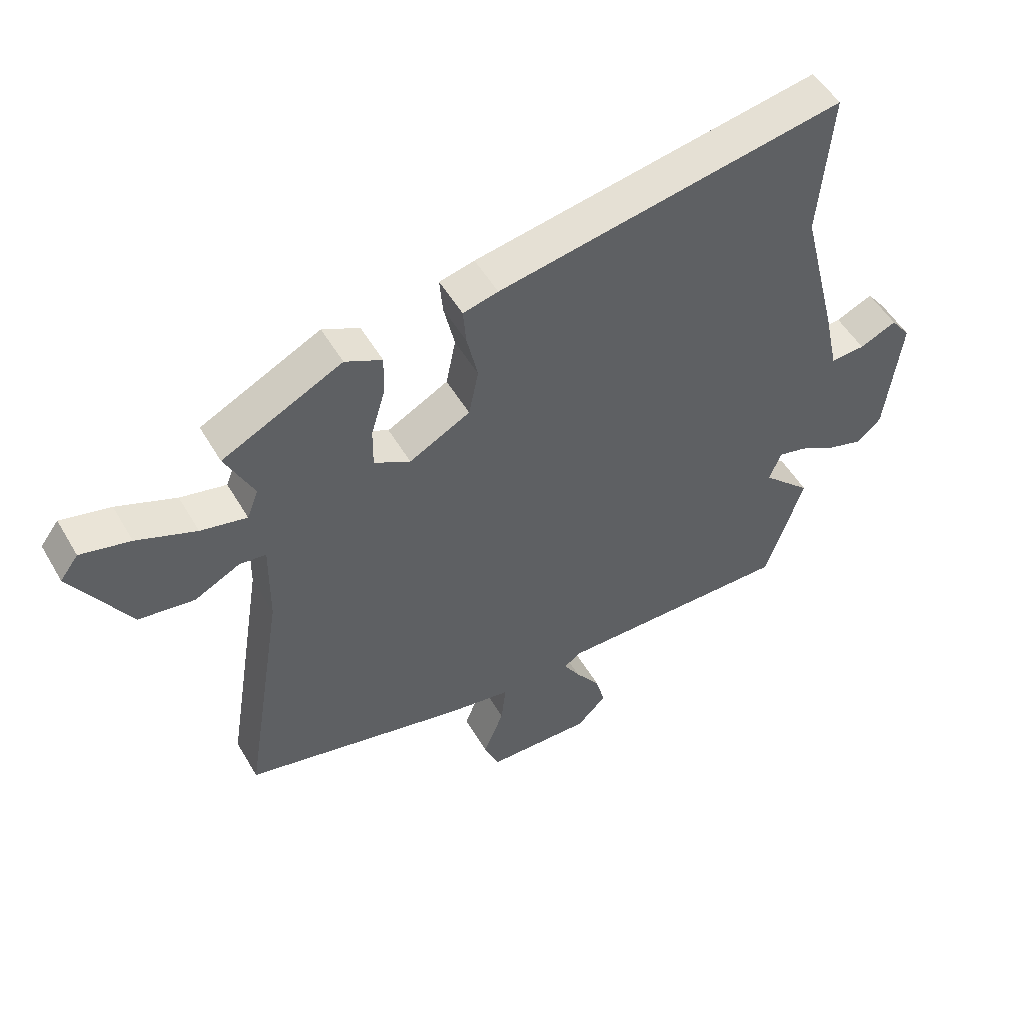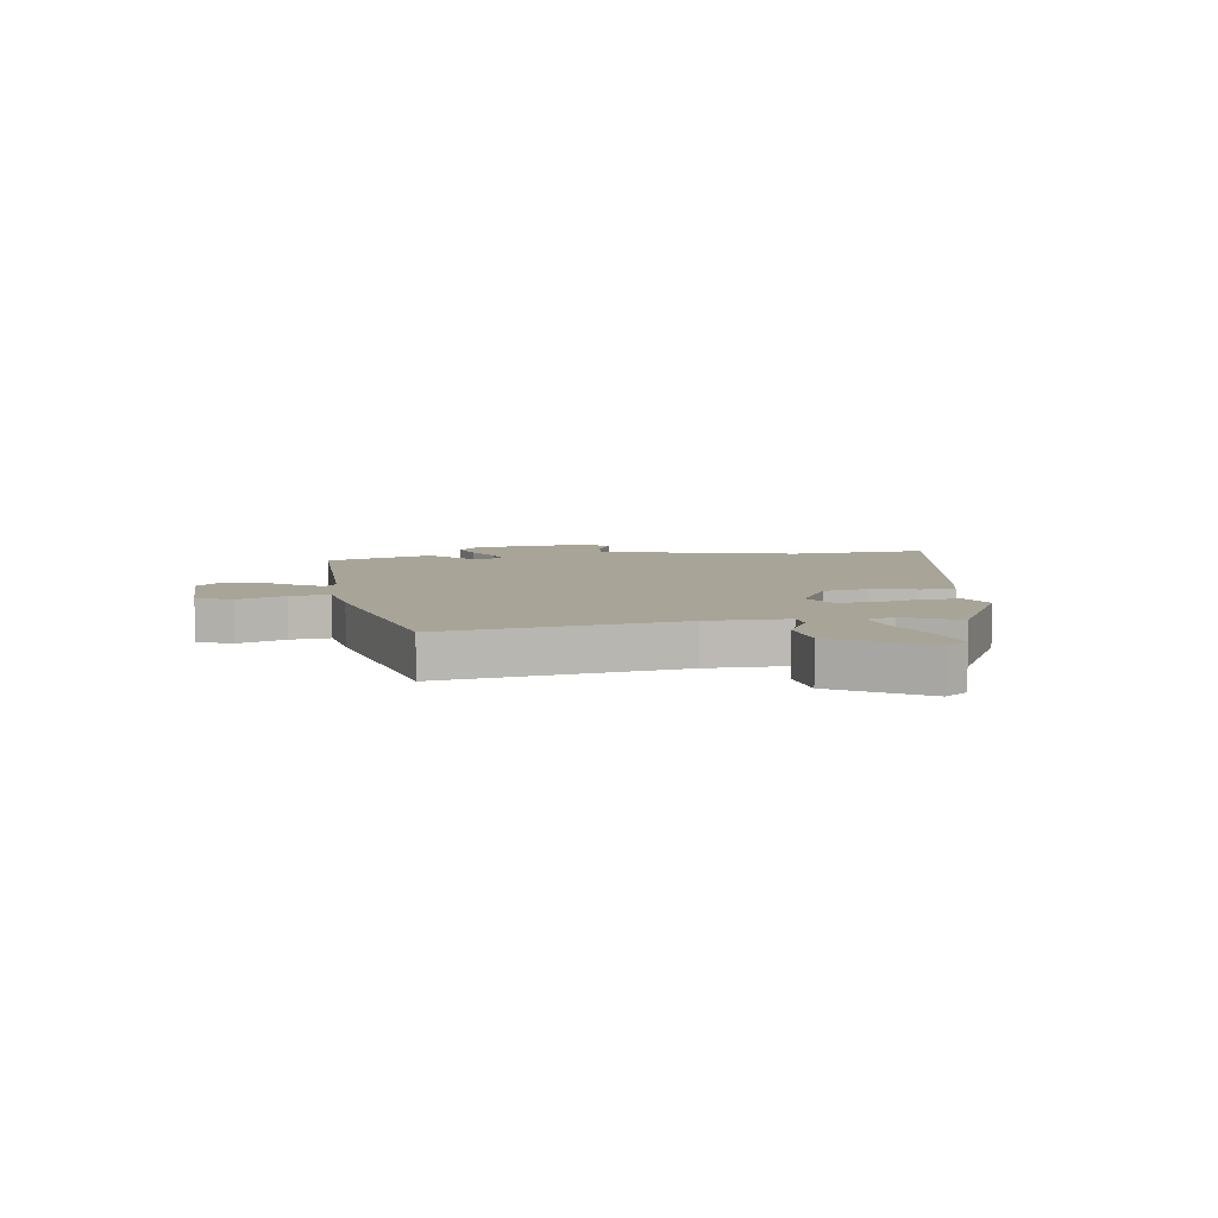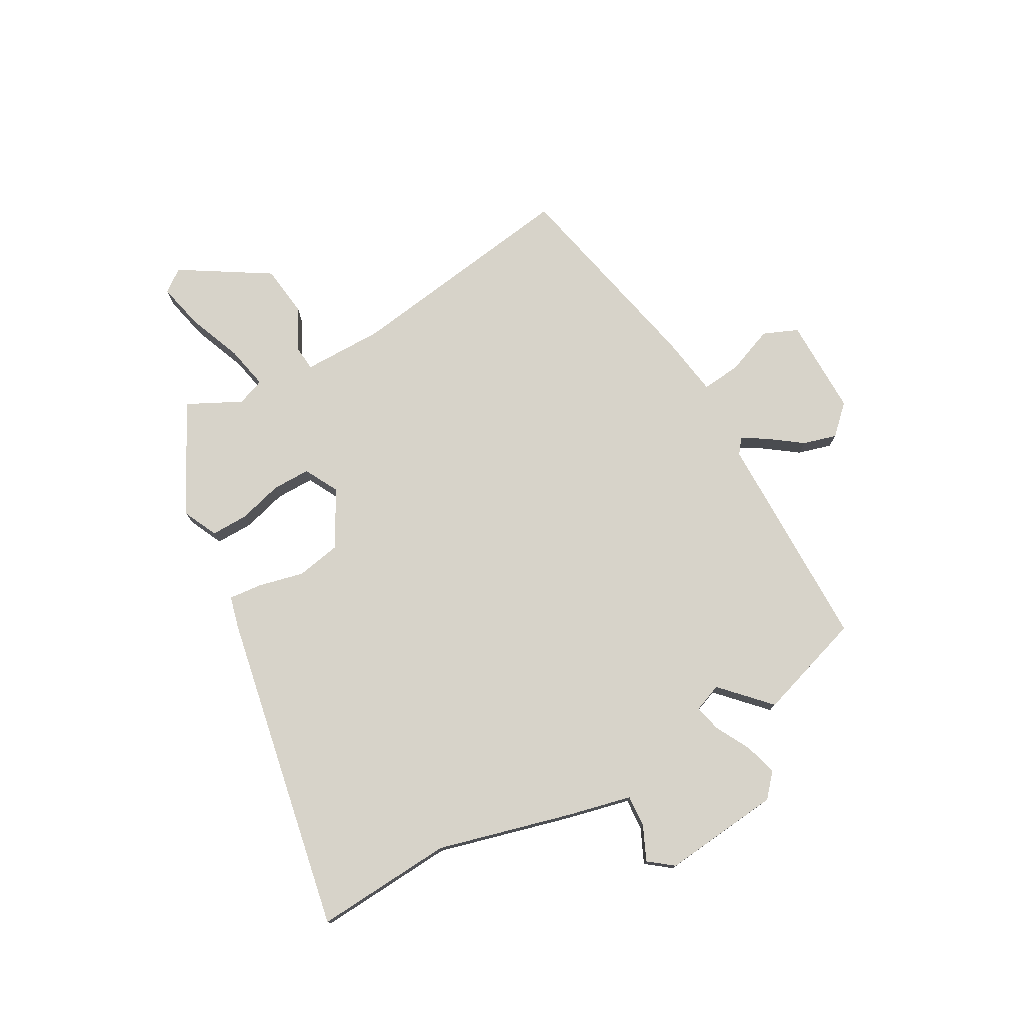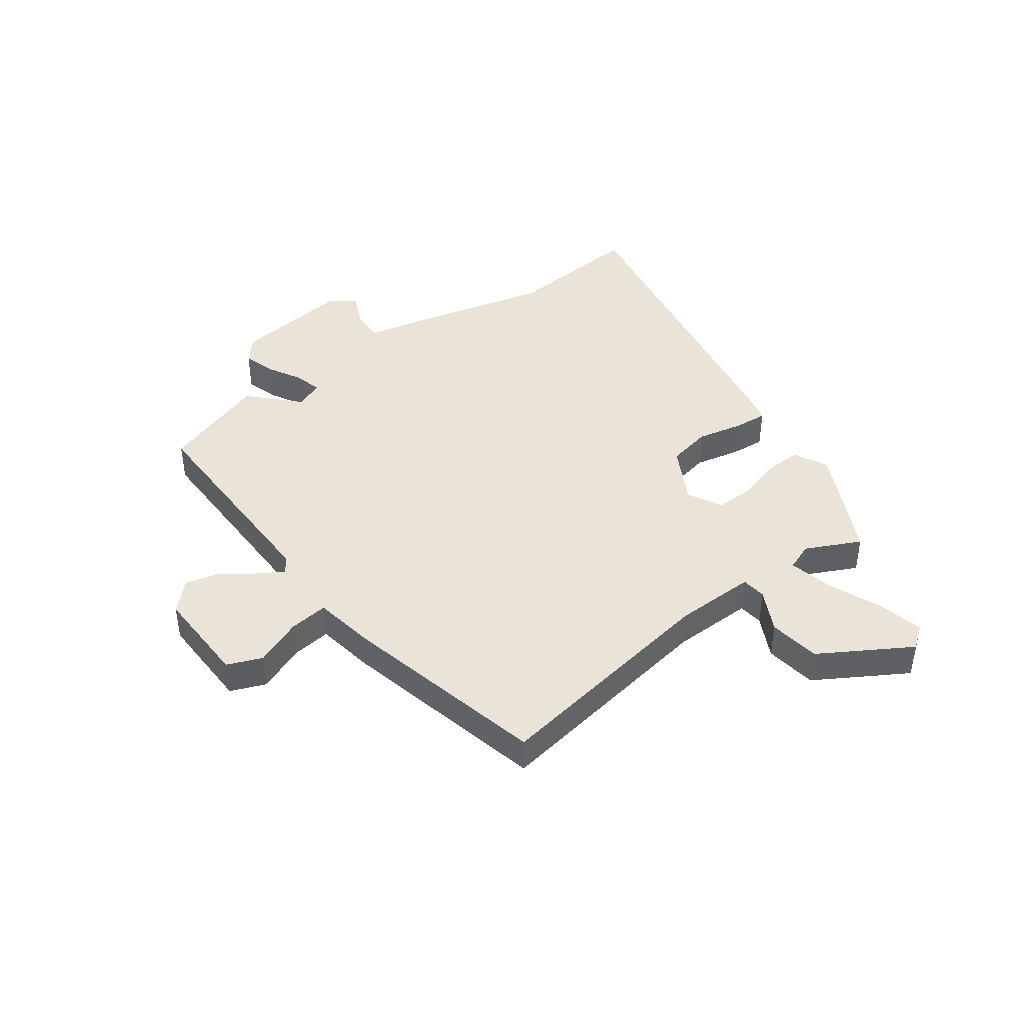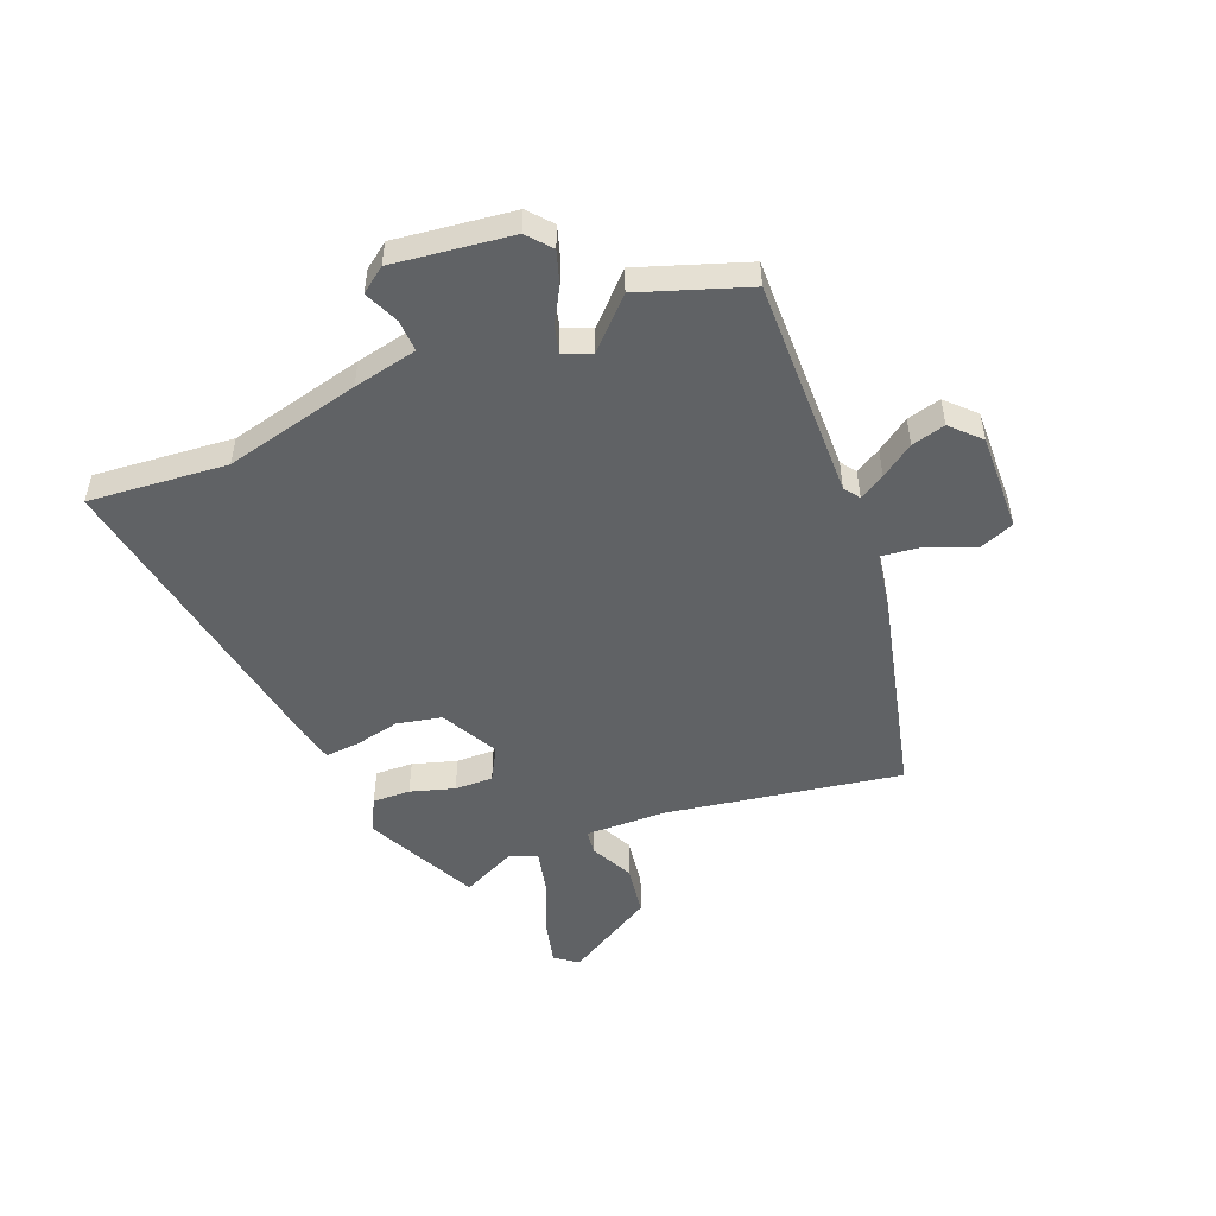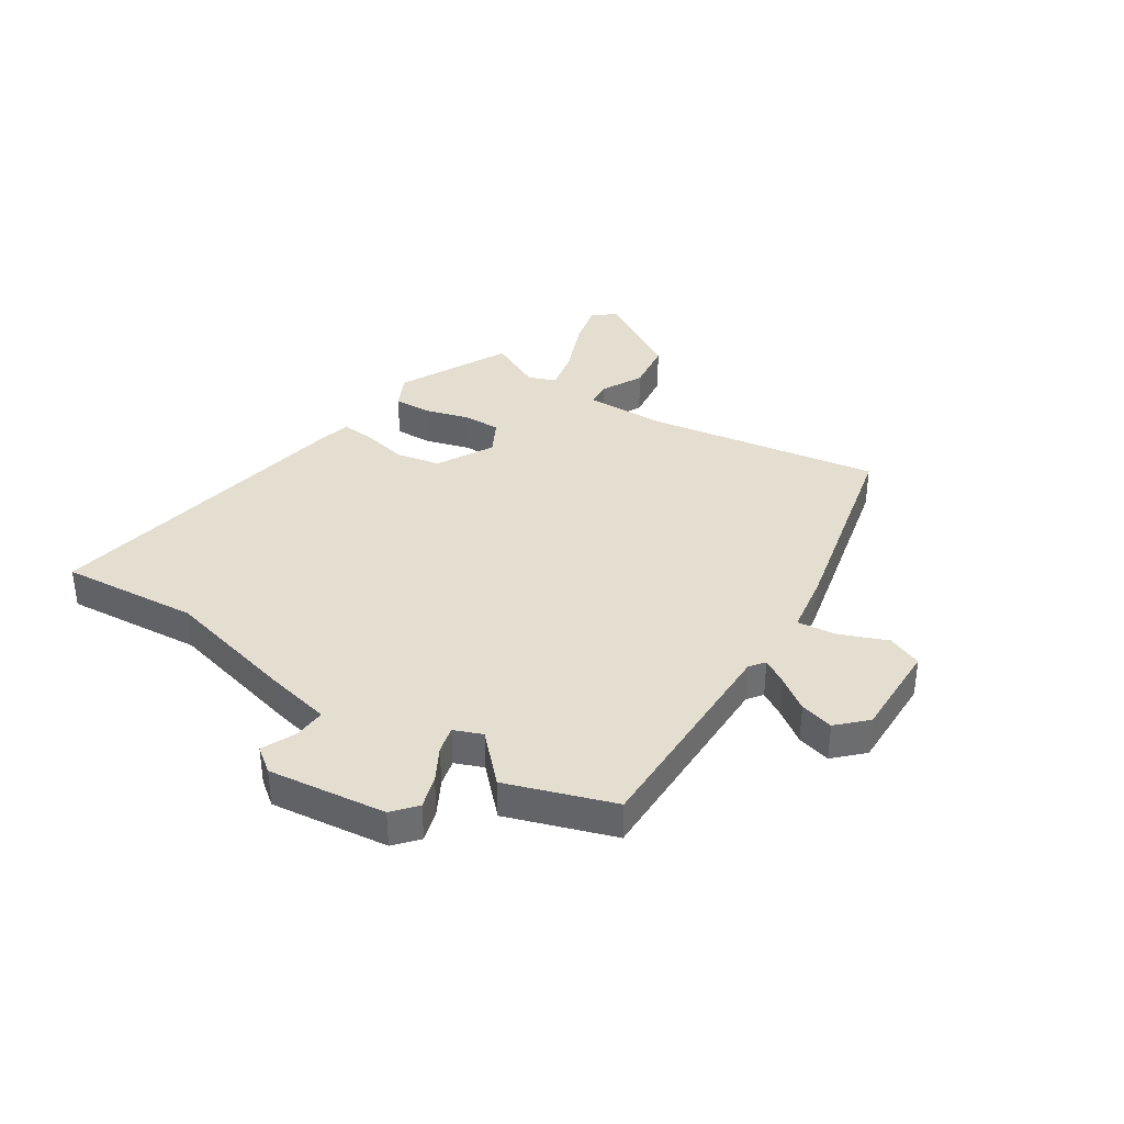
<metadata>
{"format":"obj","ext":"obj","renderer":"f3d","projection":"perspective","resolution":1024,"background":"white","views":[{"elev":51.9,"azim":-29.6,"up":"+Z"},{"elev":7.0,"azim":-98.2,"up":"+Y"},{"elev":76.3,"azim":61.6,"up":"+Y"},{"elev":43.0,"azim":-126.3,"up":"+Y"},{"elev":-50.5,"azim":111.6,"up":"+Y"},{"elev":36.4,"azim":123.1,"up":"+Y"}]}
</metadata>
<code>
v -0.531 0.07 -0.446
v -0.464 0.07 -0.029
v -0.462 0.07 0.115
v -0.506 0.07 0.12
v -0.581 0.07 0.082
v -0.673 0.07 0.095
v -0.768 0.07 0.254
v -0.738 0.07 0.294
v -0.656 0.07 0.274
v -0.558 0.07 0.234
v -0.482 0.07 0.217
v -0.463 0.07 0.266
v -0.51 0.07 0.363
v -0.312 0.07 0.461
v -0.251 0.07 0.431
v -0.253 0.07 0.364
v -0.276 0.07 0.286
v -0.277 0.07 0.218
v -0.217 0.07 0.185
v -0.116 0.07 0.239
v -0.1 0.07 0.318
v -0.118 0.07 0.399
v -0.123 0.07 0.459
v -0.065 0.07 0.473
v 0.506 0.07 0.574
v 0.486 0.07 0.328
v 0.546 0.07 0.088
v 0.571 0.07 -0.026
v 0.628 0.07 -0.023
v 0.689 0.07 0.004
v 0.722 0.07 -0.04
v 0.697 0.07 -0.25
v 0.655 0.07 -0.286
v 0.597 0.07 -0.268
v 0.536 0.07 -0.234
v 0.488 0.07 -0.222
v 0.468 0.07 -0.272
v 0.55 0.07 -0.352
v 0.486 0.07 -0.542
v 0.093 0.07 -0.538
v 0.066 0.07 -0.558
v 0.093 0.07 -0.603
v 0.134 0.07 -0.661
v 0.15 0.07 -0.721
v 0.101 0.07 -0.77
v -0.073 0.07 -0.766
v -0.098 0.07 -0.704
v -0.064 0.07 -0.62
v -0.056 0.07 -0.55
v -0.163 0.07 -0.532
v -0.531 0 -0.446
v -0.464 0 -0.029
v -0.462 0 0.115
v -0.506 0 0.12
v -0.581 0 0.082
v -0.673 0 0.095
v -0.768 0 0.254
v -0.738 0 0.294
v -0.656 0 0.274
v -0.558 0 0.234
v -0.482 0 0.217
v -0.463 0 0.266
v -0.51 0 0.363
v -0.312 0 0.461
v -0.251 0 0.431
v -0.253 0 0.364
v -0.276 0 0.286
v -0.277 0 0.218
v -0.217 0 0.185
v -0.116 0 0.239
v -0.1 0 0.318
v -0.118 0 0.399
v -0.123 0 0.459
v -0.065 0 0.473
v 0.506 0 0.574
v 0.486 0 0.328
v 0.546 0 0.088
v 0.571 0 -0.026
v 0.628 0 -0.023
v 0.689 0 0.004
v 0.722 0 -0.04
v 0.697 0 -0.25
v 0.655 0 -0.286
v 0.597 0 -0.268
v 0.536 0 -0.234
v 0.488 0 -0.222
v 0.468 0 -0.272
v 0.55 0 -0.352
v 0.486 0 -0.542
v 0.093 0 -0.538
v 0.066 0 -0.558
v 0.093 0 -0.603
v 0.134 0 -0.661
v 0.15 0 -0.721
v 0.101 0 -0.77
v -0.073 0 -0.766
v -0.098 0 -0.704
v -0.064 0 -0.62
v -0.056 0 -0.55
v -0.163 0 -0.532
f 49 50 1 2
f 45 46 47 48
f 45 48 49
f 42 43 44 45
f 41 42 45 49
f 40 41 49 2
f 37 38 39 40
f 36 37 40 2
f 32 33 34 35
f 32 35 36
f 29 30 31 32
f 28 29 32 36
f 26 27 28 36
f 23 24 25 26
f 21 22 23 26
f 20 21 26 36
f 19 20 36 2
f 14 15 16 17
f 12 13 14 17
f 11 12 17 18
f 7 8 9 10
f 7 10 11
f 4 5 6 7
f 3 4 7 11
f 18 19 2 3
f 3 11 18
f 52 51 100 99
f 98 97 96 95
f 99 98 95
f 95 94 93 92
f 99 95 92 91
f 52 99 91 90
f 90 89 88 87
f 52 90 87 86
f 85 84 83 82
f 86 85 82
f 82 81 80 79
f 86 82 79 78
f 86 78 77 76
f 76 75 74 73
f 76 73 72 71
f 86 76 71 70
f 52 86 70 69
f 67 66 65 64
f 67 64 63 62
f 68 67 62 61
f 60 59 58 57
f 61 60 57
f 57 56 55 54
f 61 57 54 53
f 53 52 69 68
f 68 61 53
f 1 51 52 2
f 2 52 53 3
f 3 53 54 4
f 4 54 55 5
f 5 55 56 6
f 6 56 57 7
f 7 57 58 8
f 8 58 59 9
f 9 59 60 10
f 10 60 61 11
f 11 61 62 12
f 12 62 63 13
f 13 63 64 14
f 14 64 65 15
f 15 65 66 16
f 16 66 67 17
f 17 67 68 18
f 18 68 69 19
f 19 69 70 20
f 20 70 71 21
f 21 71 72 22
f 22 72 73 23
f 23 73 74 24
f 24 74 75 25
f 25 75 76 26
f 26 76 77 27
f 27 77 78 28
f 28 78 79 29
f 29 79 80 30
f 30 80 81 31
f 31 81 82 32
f 32 82 83 33
f 33 83 84 34
f 34 84 85 35
f 35 85 86 36
f 36 86 87 37
f 37 87 88 38
f 38 88 89 39
f 39 89 90 40
f 40 90 91 41
f 41 91 92 42
f 42 92 93 43
f 43 93 94 44
f 44 94 95 45
f 45 95 96 46
f 46 96 97 47
f 47 97 98 48
f 48 98 99 49
f 49 99 100 50
f 50 100 51 1

</code>
